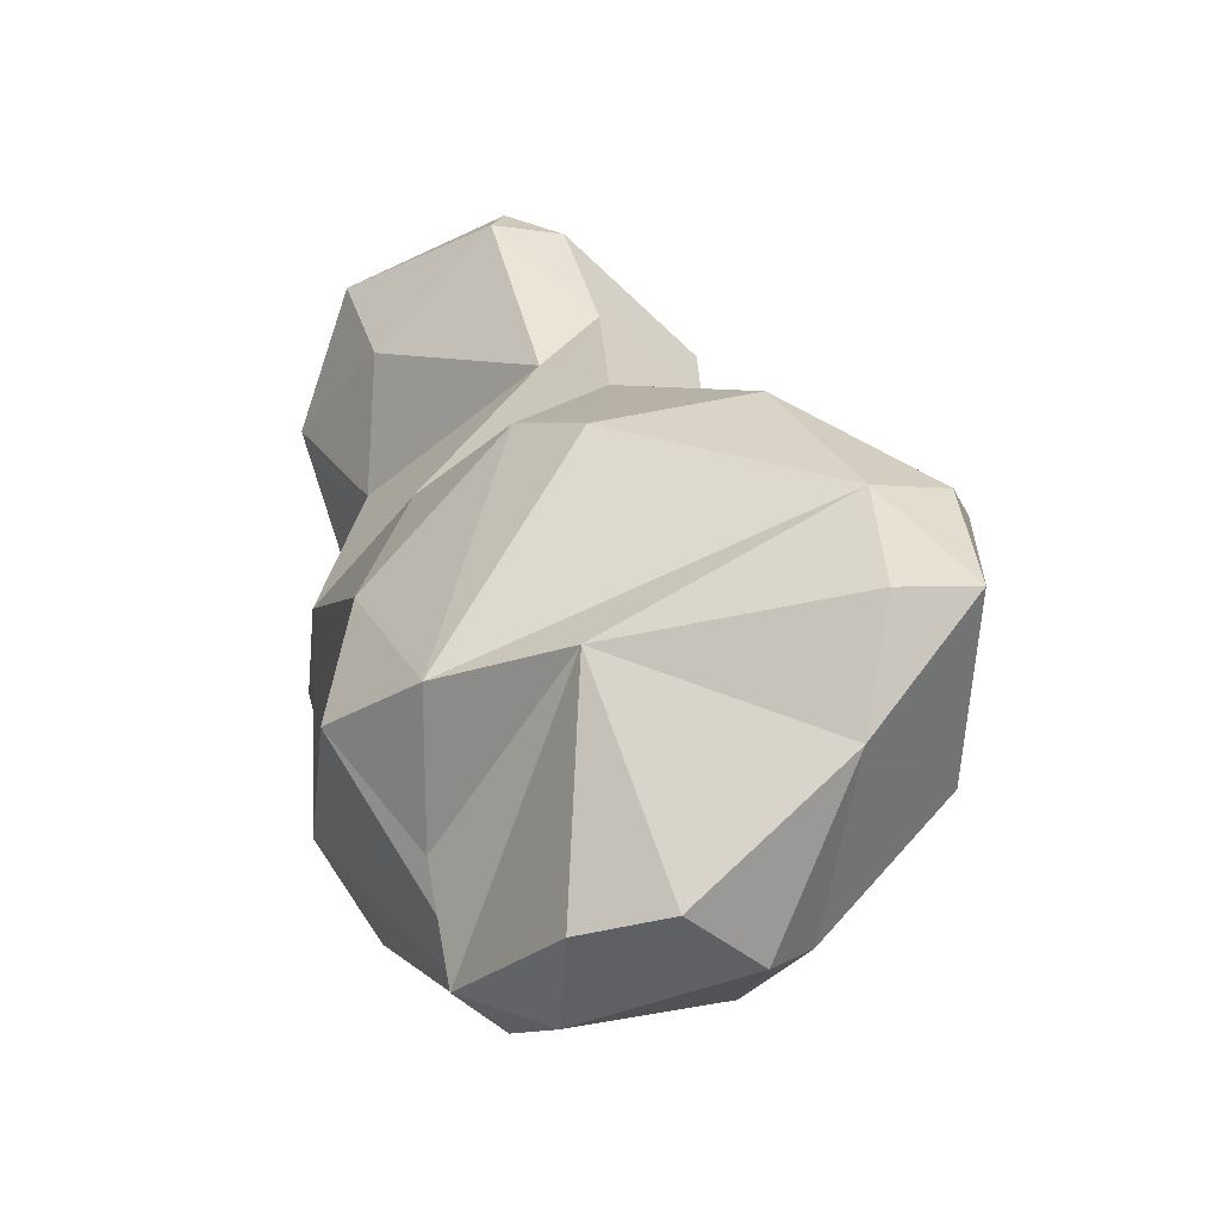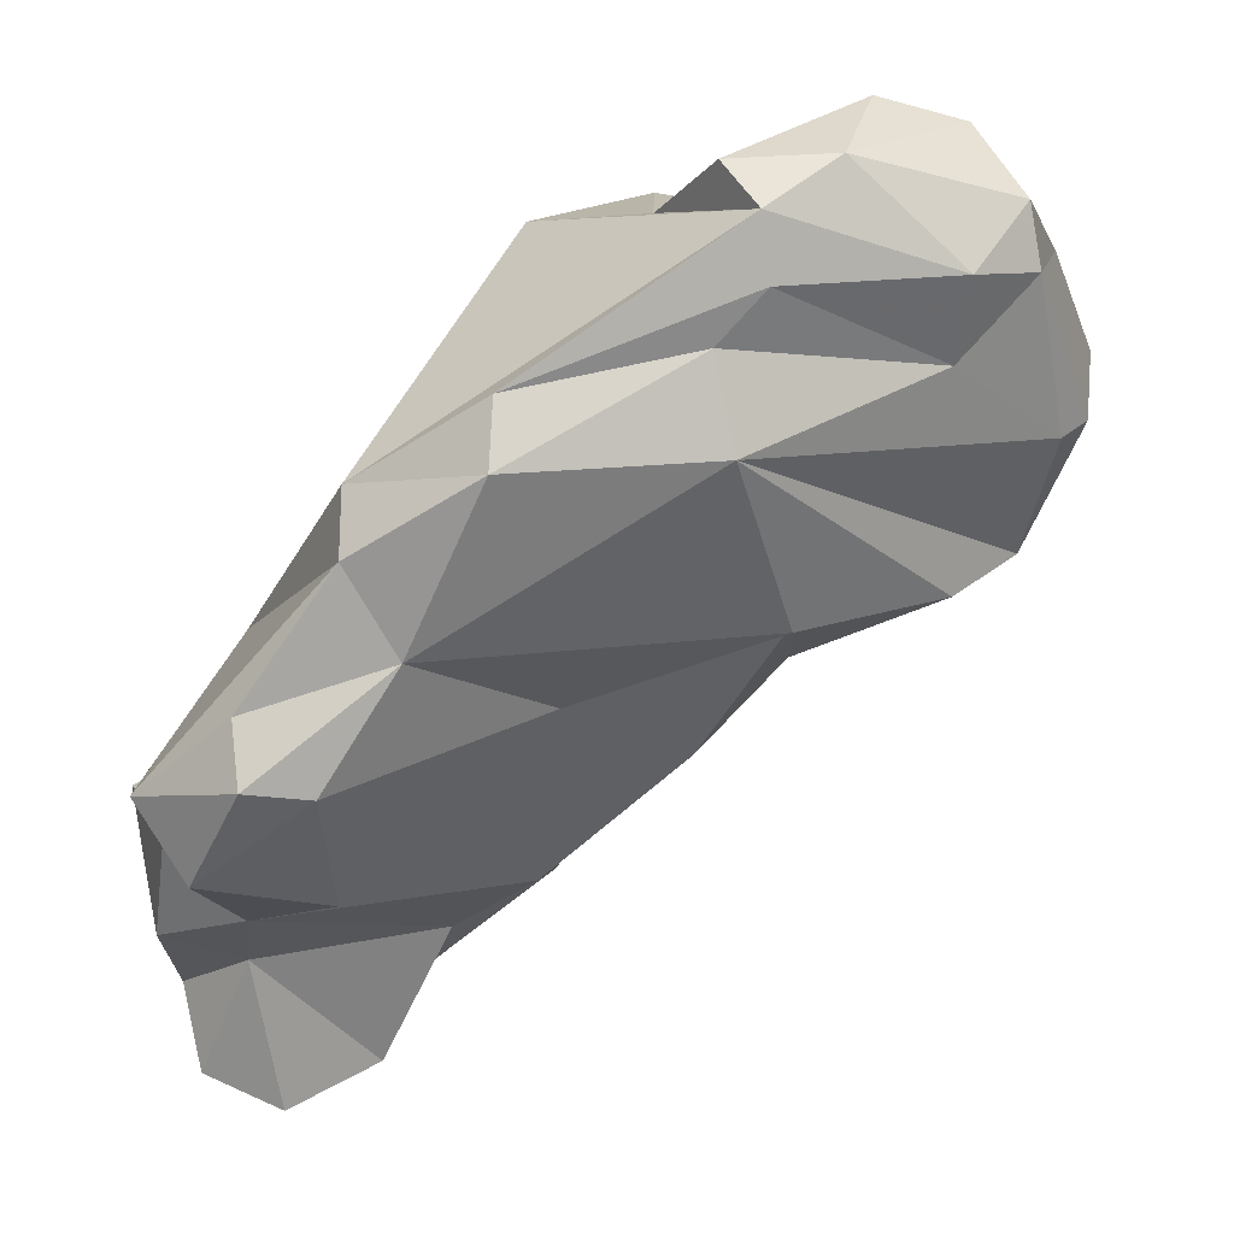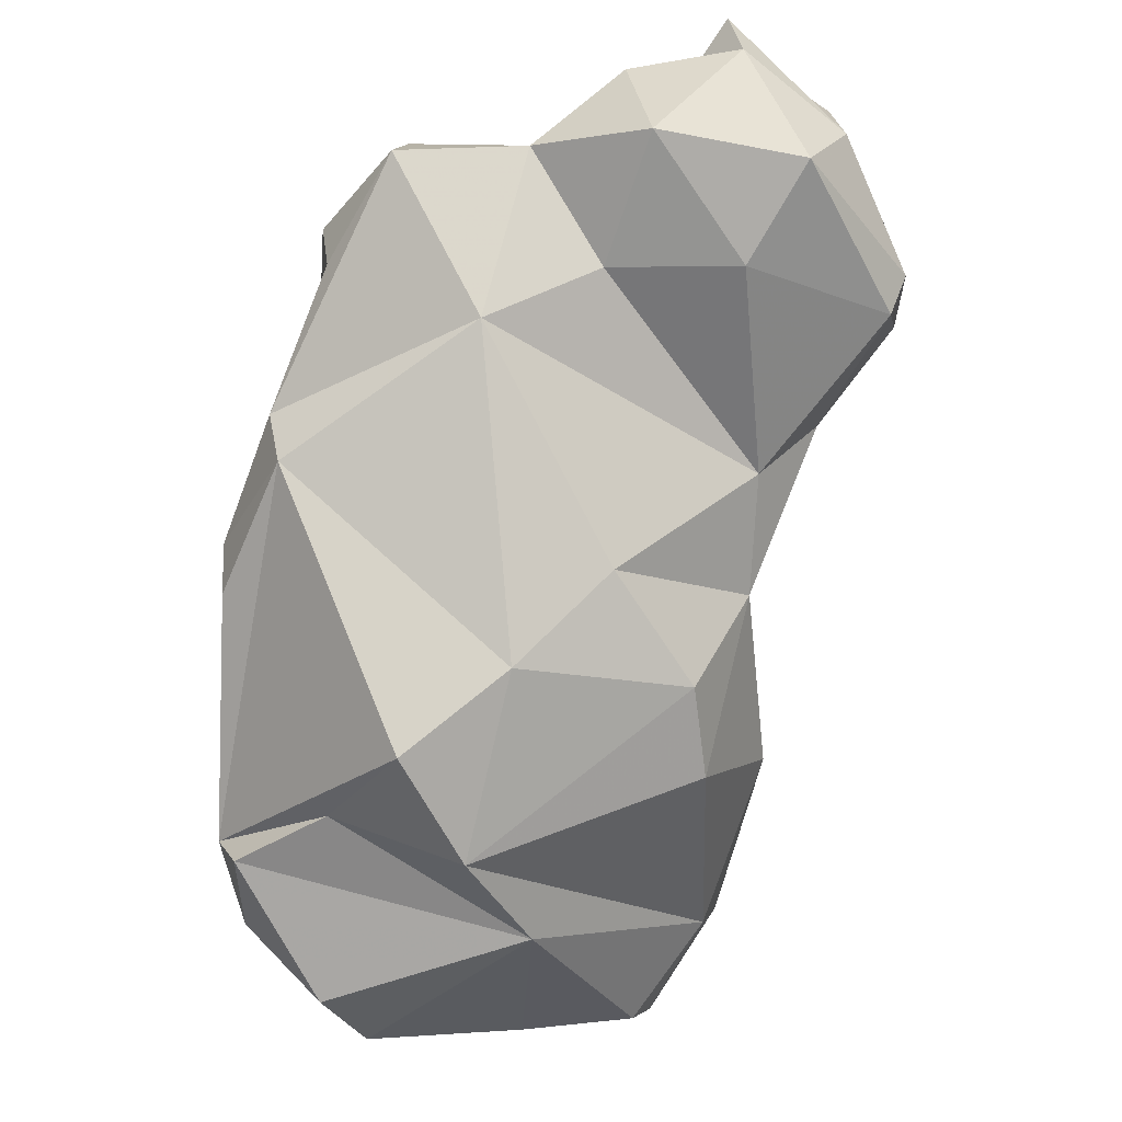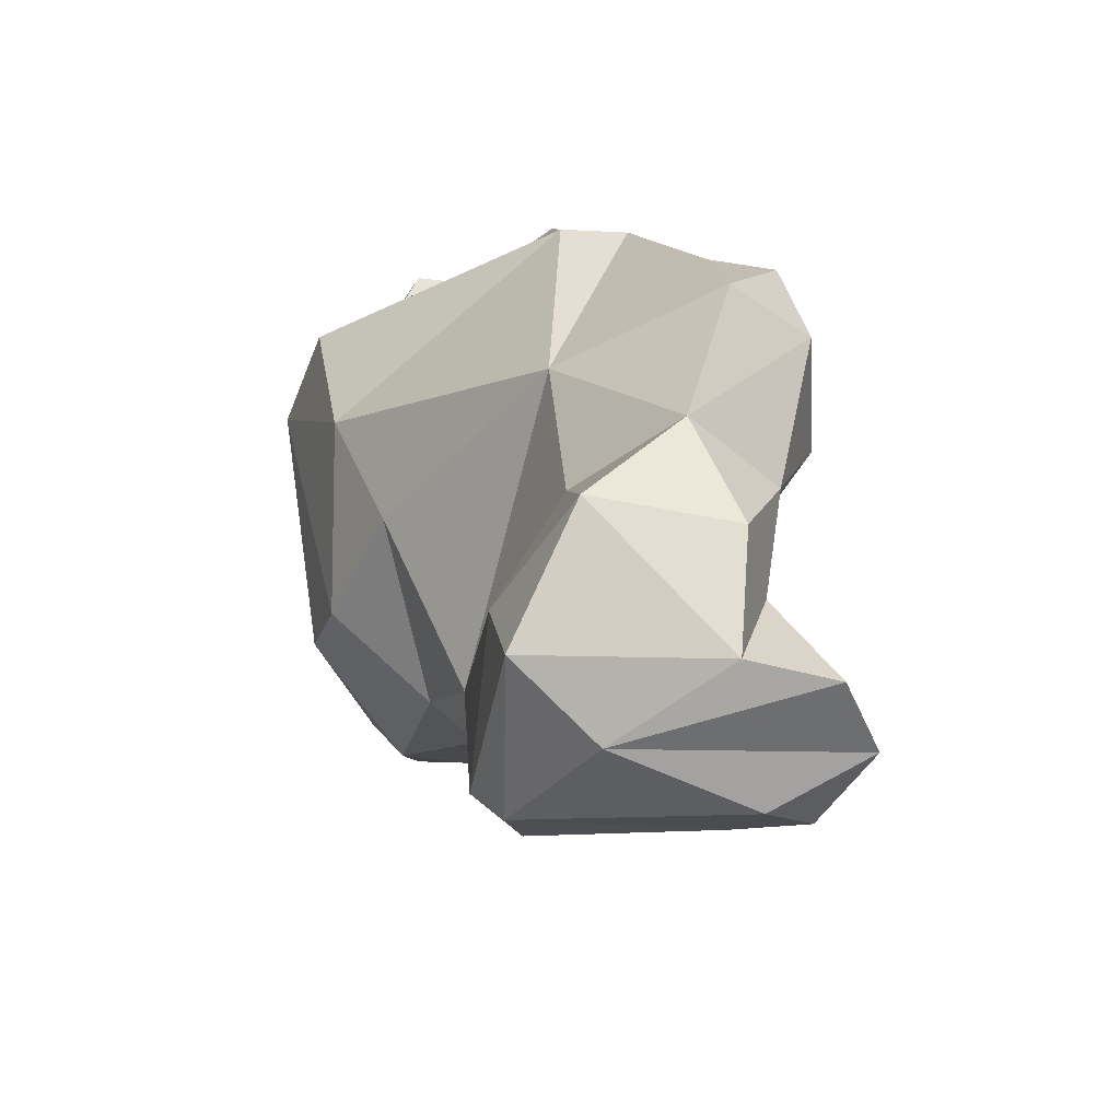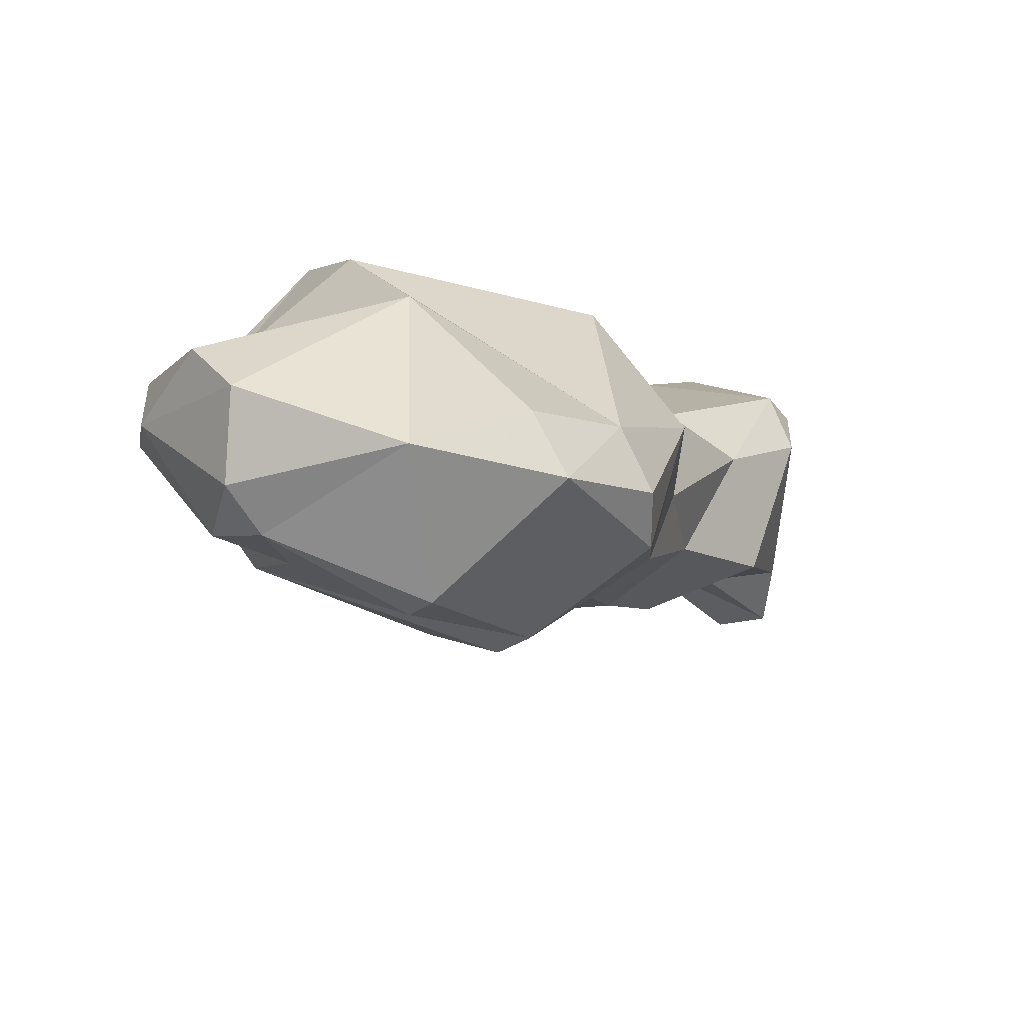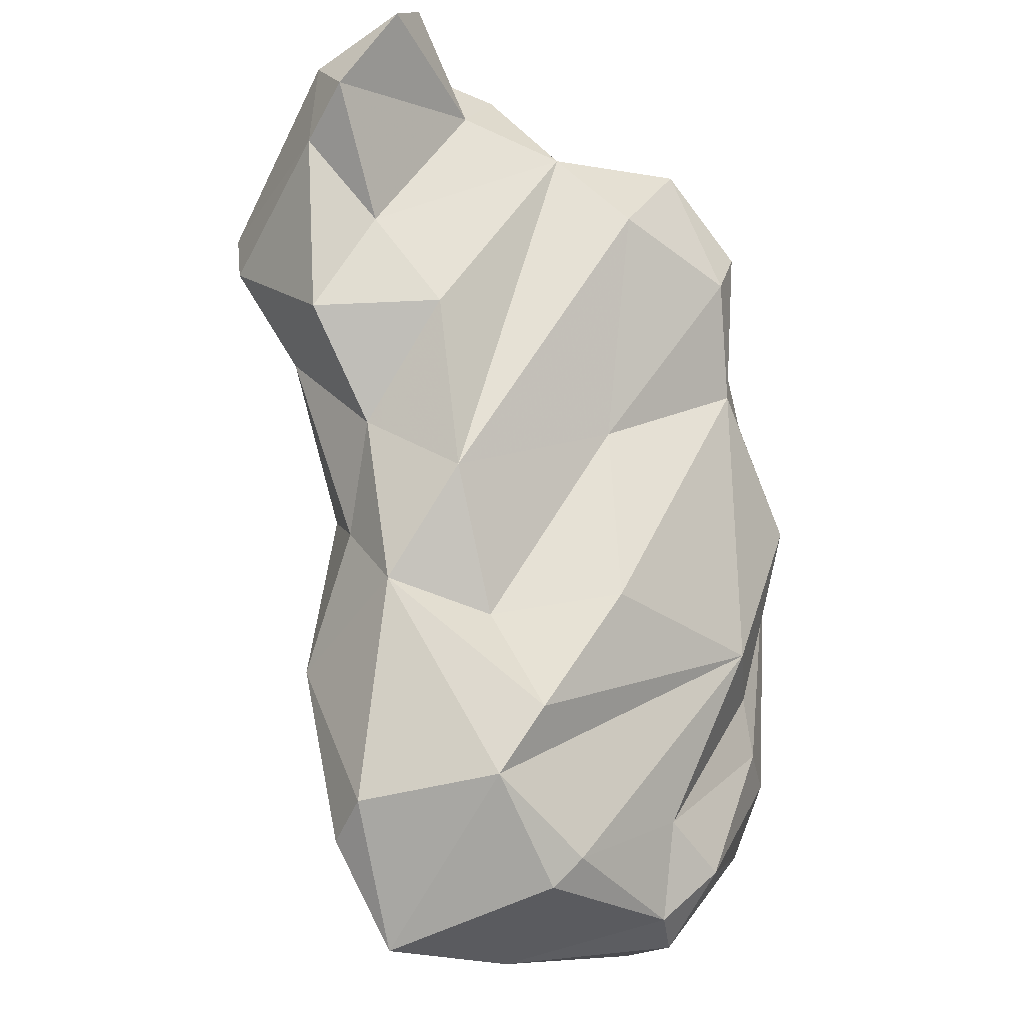
<metadata>
{"format":"obj","ext":"obj","renderer":"f3d","projection":"perspective","resolution":1024,"background":"white","views":[{"elev":20.0,"azim":-50.1,"up":"+Z"},{"elev":-77.2,"azim":-78.5,"up":"+Z"},{"elev":36.0,"azim":-65.1,"up":"+Y"},{"elev":71.6,"azim":43.6,"up":"+Y"},{"elev":-70.7,"azim":-51.7,"up":"+Y"},{"elev":-38.6,"azim":103.5,"up":"+Y"}]}
</metadata>
<code>
v 182.8 254.3 61.12
v 182.2 249.8 64.41
v 183.3 251 60.98
v 184.1 256.3 64
v 185.8 246.1 63.33
v 184.2 253.5 59.63
v 183.5 247.2 65.33
v 183.9 260 66.84
v 189.2 266 59.95
v 187.4 261.4 58.53
v 184 256.2 69.07
v 188 245 69.03
v 186.3 253.7 59.61
v 187.2 248.2 61.2
v 185.7 252.2 70.62
v 189.7 249.1 62.31
v 187.8 246.2 63.14
v 187.6 255.5 59.67
v 191.7 244 72.4
v 190.6 255.4 59.22
v 189.4 261.8 57.48
v 189.7 245.5 72.58
v 191.5 259.6 73.75
v 191.4 263.5 70.85
v 187.3 261.9 69.2
v 192.8 246.2 65.1
v 196.3 260.1 73.75
v 192.6 248.3 73.98
v 191 266.3 58.62
v 192.7 245.2 66.2
v 190.9 256.5 74.47
v 194.6 247 73.64
v 194.1 265.3 58.64
v 196.4 247.8 67.24
v 193.7 270.2 65.15
v 194.7 270.2 58.96
v 196.7 273.7 60.46
v 196.9 250 65.51
v 195.5 253.9 74.85
v 196.6 270.3 57.78
v 196.3 254.8 62.74
v 197.7 264.1 73.34
v 197 271 67.9
v 196.2 247.5 72.37
v 198.5 257.7 72.45
v 197.3 268.3 58.2
v 198.7 273.8 64.5
v 196.9 254.3 67.49
v 198.5 275.5 68.89
v 198.1 271.5 72.37
v 199 255 70.76
v 197.2 261.7 62.87
v 201.1 269.1 76.38
v 200.7 258.4 67.77
v 199.4 272.5 59.63
v 202.5 275.2 66.19
v 200.8 264.4 74.22
v 201.2 268.8 61.07
v 201.4 260.5 71.06
v 200.1 274.7 73.63
v 202.9 267.6 76
v 201.9 272 63.68
v 203.6 263.8 67.77
v 205.1 275.5 69.33
v 204.7 263.5 72.26
v 205.2 266.9 69.88
v 204 272.8 66.82
v 202.5 269.8 76.35
v 209.3 270.1 70.2
v 207.6 275.3 67.77
v 207.5 269.3 71.89
v 203.8 273.8 73.56
v 209.5 273.1 68.05
v 208.2 272.2 71.43
g foo
f 17 5 14
f 17 14 16
f 3 7 2
f 5 7 3
f 14 5 3
f 3 2 1
f 16 14 13
f 13 14 6
f 14 3 6
f 6 3 1
f 30 12 17
f 12 7 5
f 17 12 5
f 26 30 17
f 7 15 2
f 26 17 16
f 15 1 2
f 15 4 1
f 20 26 16
f 13 18 16
f 6 1 4
f 20 16 18
f 6 10 13
f 21 20 18
f 21 18 10
f 18 13 10
f 19 22 12
f 19 12 30
f 19 30 34
f 7 12 15
f 12 22 15
f 26 34 30
f 20 34 26
f 38 34 20
f 15 11 4
f 41 38 20
f 4 11 8
f 4 8 6
f 33 41 20
f 8 9 6
f 6 9 10
f 21 33 20
f 21 10 9
f 33 21 29
f 29 21 9
f 28 22 19
f 28 19 32
f 19 44 32
f 19 34 44
f 15 22 28
f 11 15 28
f 48 38 41
f 25 8 11
f 41 52 48
f 9 8 25
f 33 52 41
f 52 33 46
f 25 35 9
f 29 9 35
f 40 33 36
f 33 29 36
f 46 33 40
f 39 28 32
f 51 39 44
f 39 32 44
f 39 31 28
f 44 34 51
f 51 34 38
f 51 38 48
f 28 31 11
f 23 11 31
f 54 51 48
f 25 11 23
f 24 25 23
f 54 48 52
f 24 35 25
f 58 52 46
f 54 52 58
f 37 29 35
f 37 36 29
f 58 46 55
f 37 40 36
f 40 55 46
f 55 40 37
f 27 31 39
f 45 39 51
f 27 39 45
f 23 31 27
f 57 27 45
f 59 45 51
f 51 54 59
f 24 23 27
f 42 24 27
f 63 59 54
f 58 62 54
f 62 63 54
f 43 35 42
f 35 24 42
f 43 47 35
f 47 37 35
f 62 58 55
f 47 62 55
f 55 37 47
f 27 57 42
f 45 59 57
f 65 57 59
f 57 53 42
f 63 65 59
f 53 50 42
f 63 66 65
f 50 43 42
f 62 66 63
f 50 49 43
f 67 66 62
f 43 49 47
f 47 56 62
f 56 67 62
f 56 47 49
f 61 53 57
f 61 57 65
f 61 65 71
f 65 66 71
f 53 60 50
f 66 69 71
f 50 60 49
f 69 66 67
f 73 69 67
f 64 49 60
f 56 49 64
f 73 67 70
f 67 56 64
f 70 67 64
f 68 53 61
f 61 71 68
f 60 53 68
f 72 60 68
f 74 72 68
f 74 68 71
f 71 69 74
f 73 74 69
f 64 60 72
f 73 72 74
f 70 64 72
f 70 72 73
g

</code>
